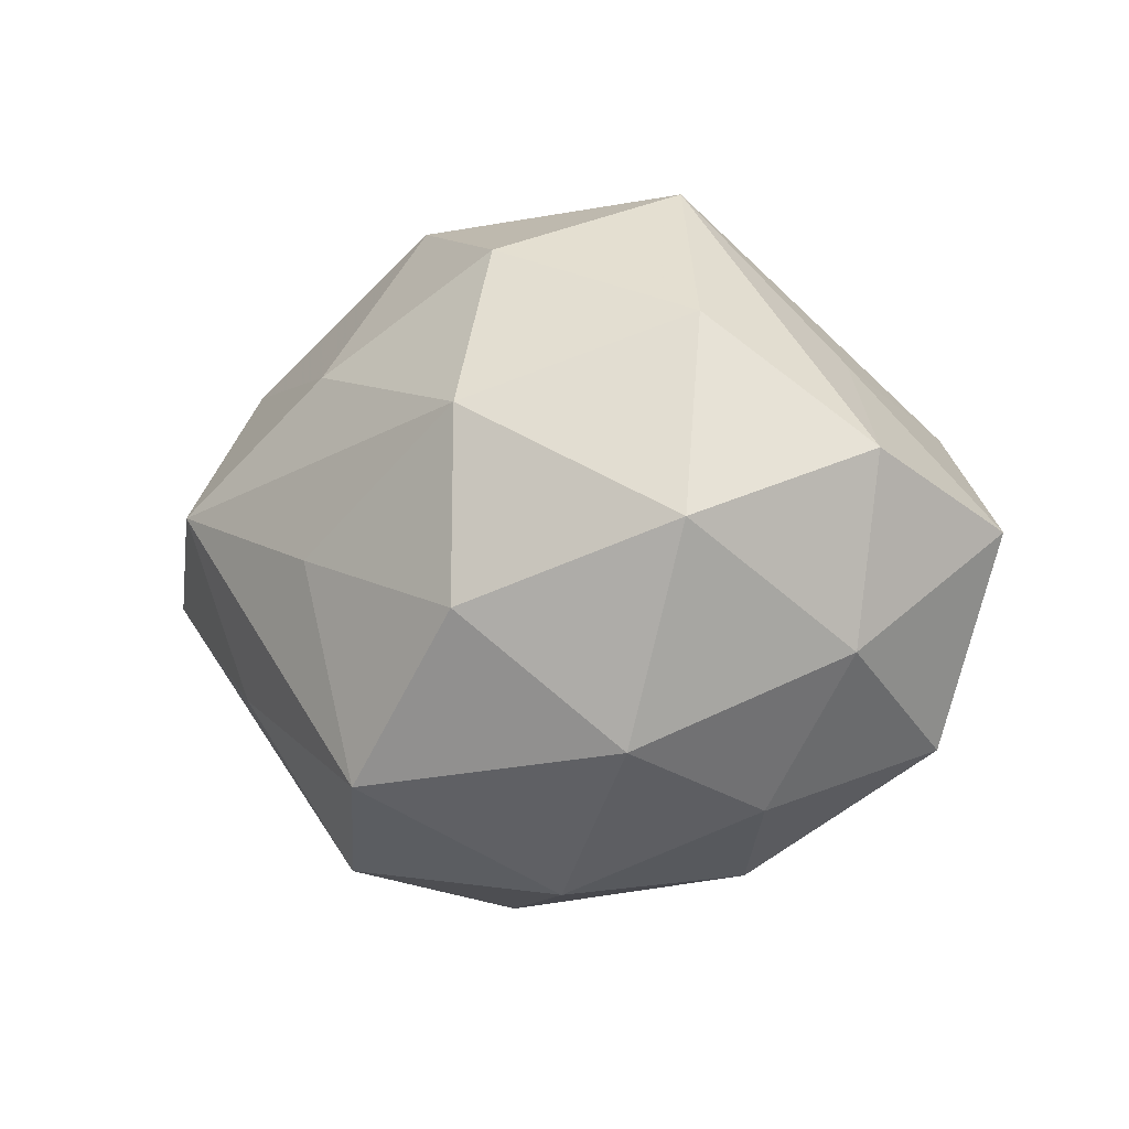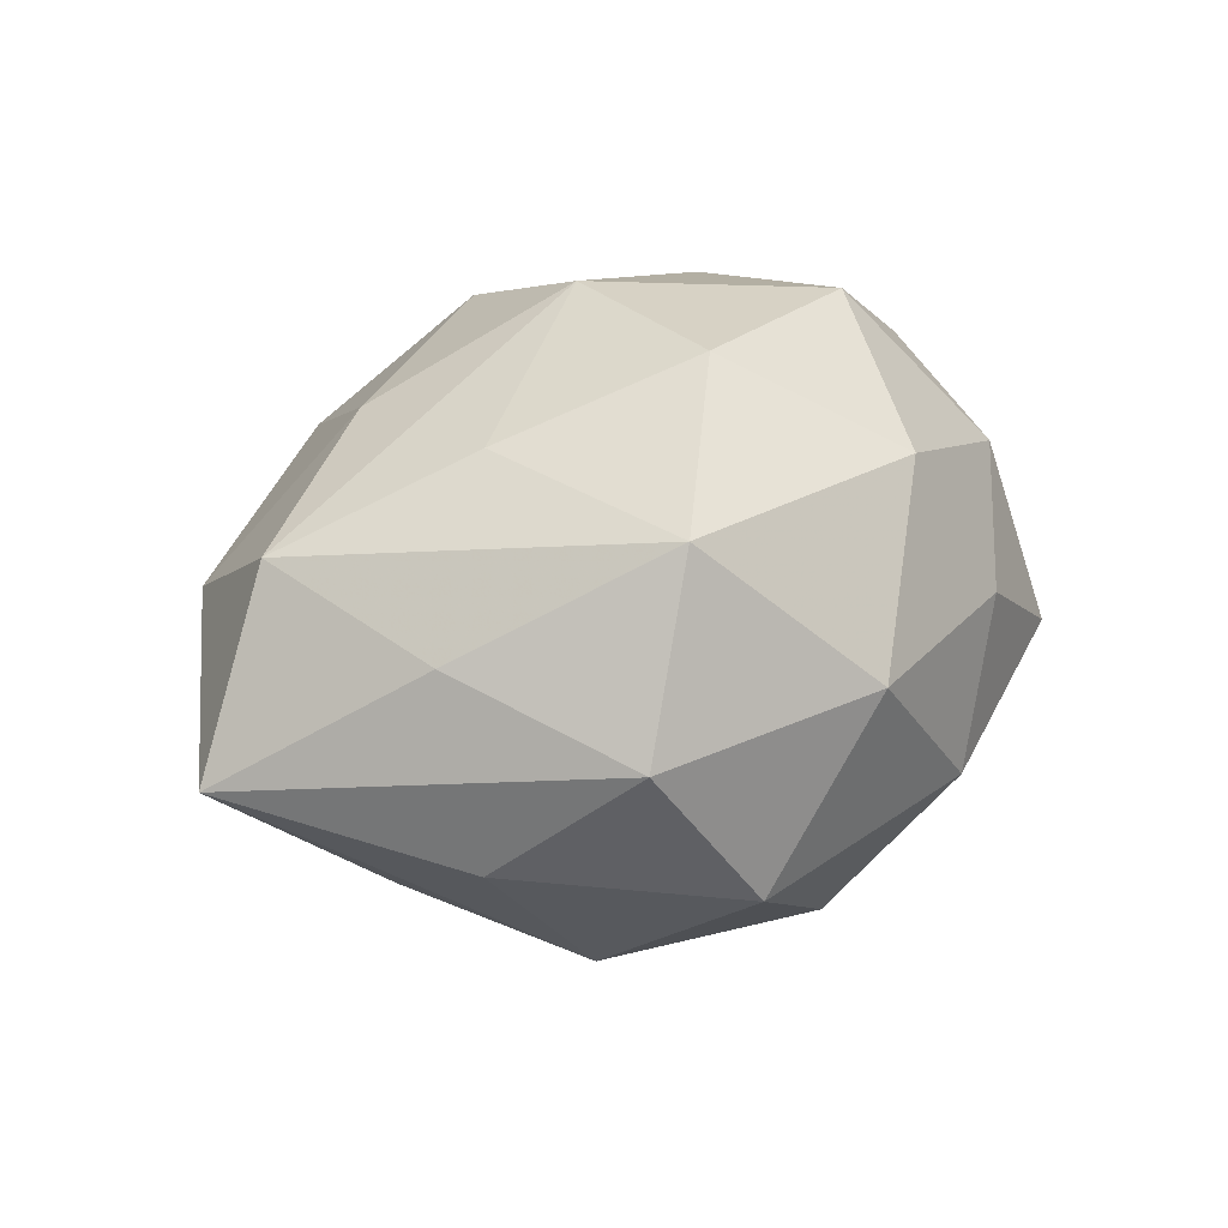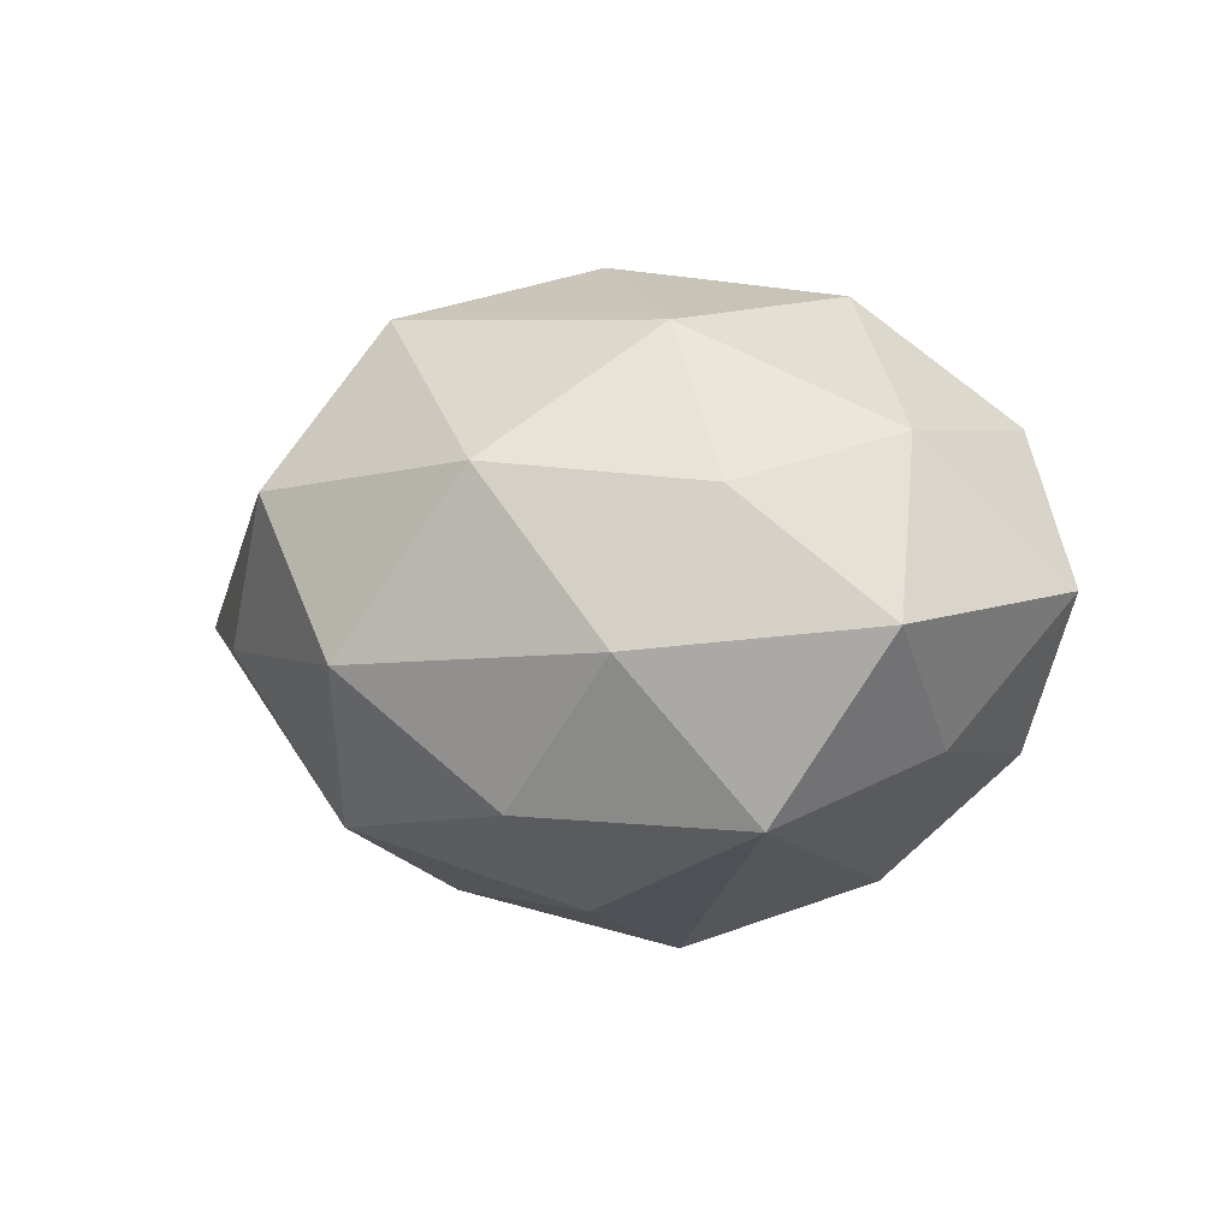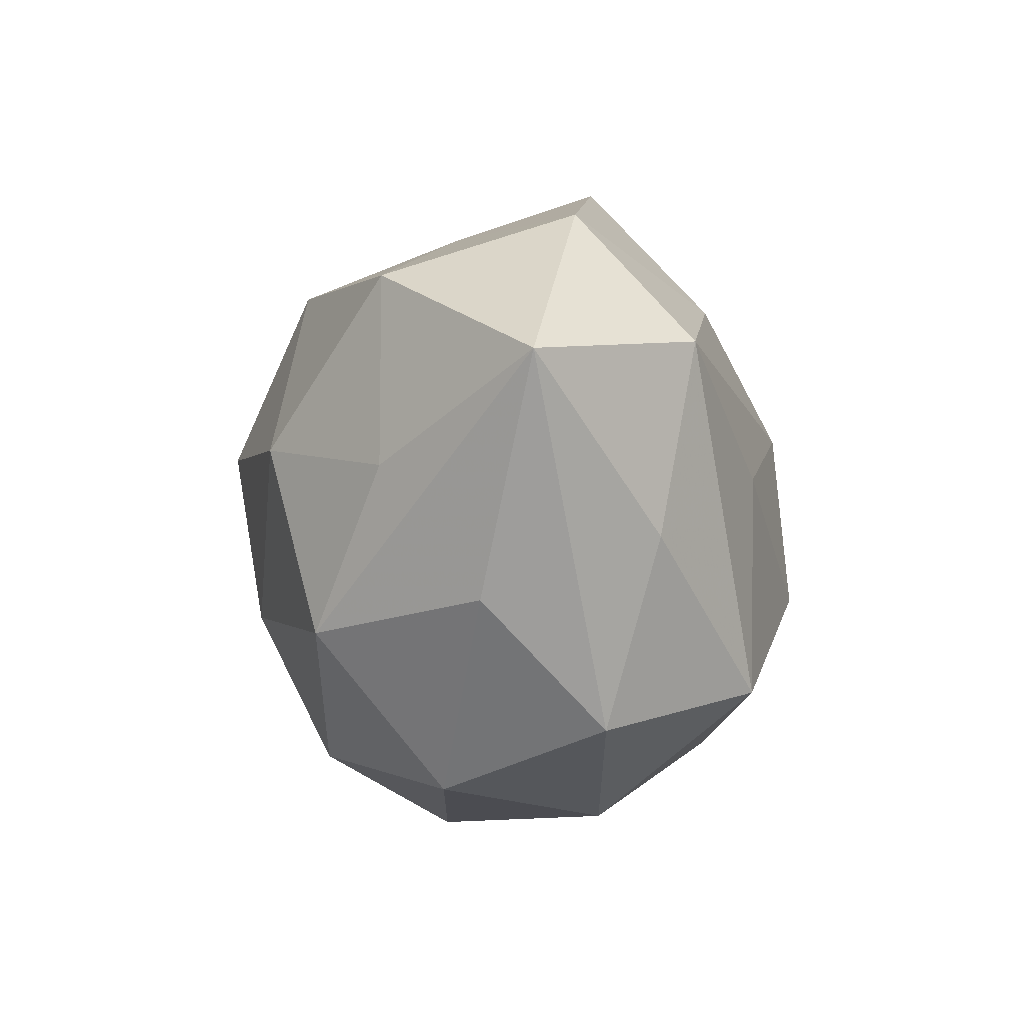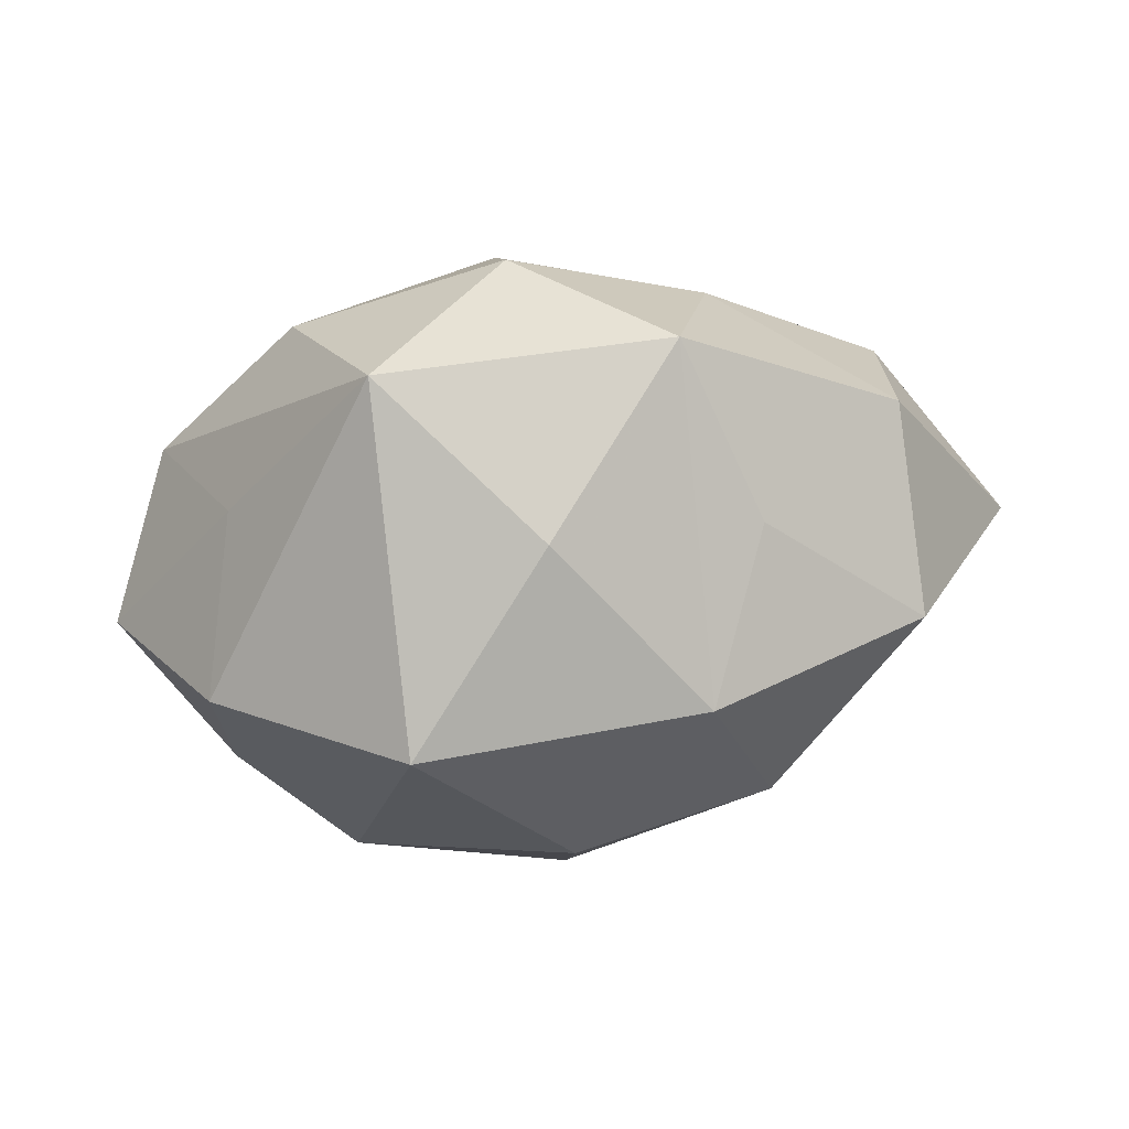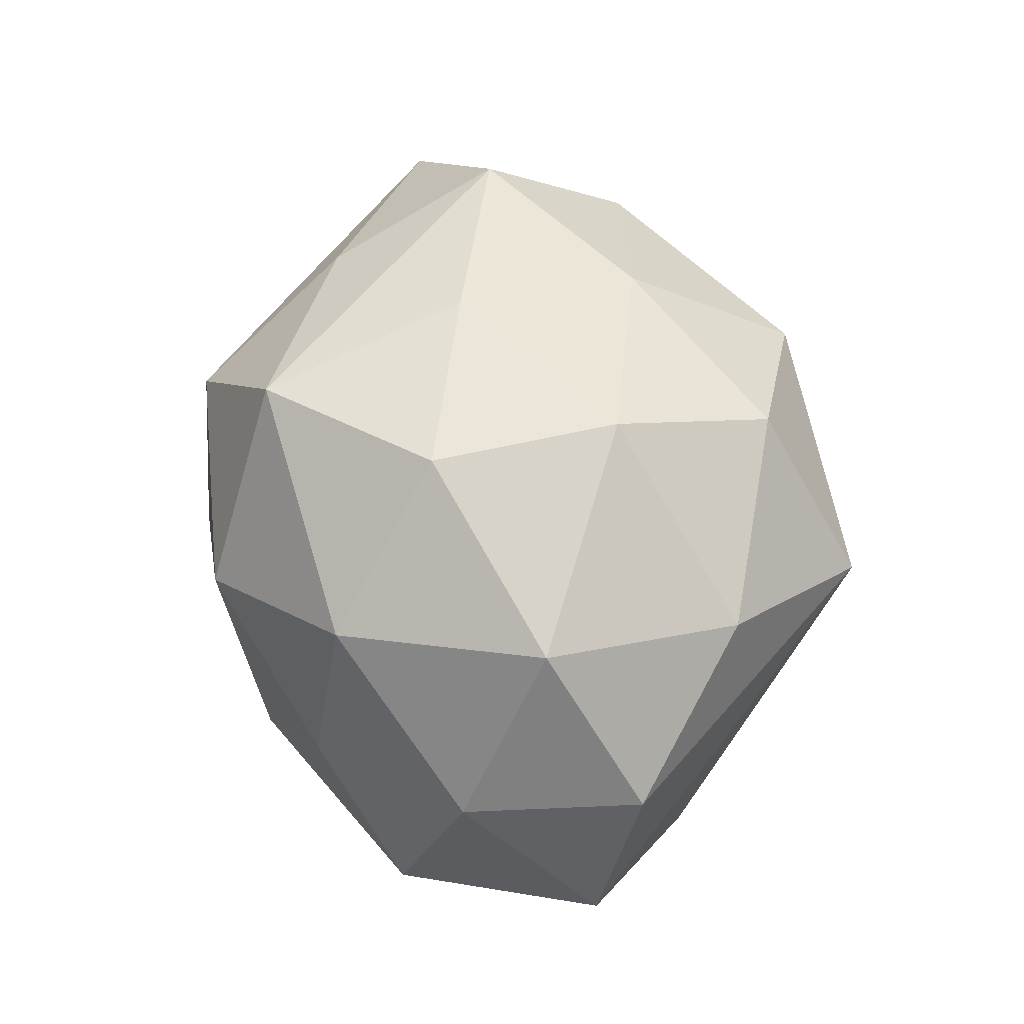
<metadata>
{"format":"obj","ext":"obj","renderer":"f3d","projection":"perspective","resolution":1024,"background":"white","views":[{"elev":-9.6,"azim":25.6,"up":"+Y"},{"elev":34.8,"azim":-36.3,"up":"+Z"},{"elev":-6.5,"azim":28.3,"up":"+Z"},{"elev":-21.8,"azim":-91.2,"up":"+Y"},{"elev":71.1,"azim":172.7,"up":"+Y"},{"elev":70.8,"azim":78.2,"up":"+Z"}]}
</metadata>
<code>
v 0.04393 -0.01584 0.01574
v -0.02737 -0.03994 0.01078
v 0.00193 0.01394 0.03853
v -0.04103 -0.008504 -0.01886
v -0.02545 0.03275 -0.009543
v -0.03983 -0.01766 0.01743
v 0.04855 0.007776 0.01929
v 0.04393 -0.006843 -0.01949
v 0.002571 -0.01114 0.04003
v -0.0456 0.01663 -0.01899
v 0.01985 -0.02787 0.02843
v 0.001606 0.01003 -0.04187
v -0.04719 0.006607 0.02188
v 0.03016 -0.02548 -0.02893
v 0.04645 -0.02562 -0.007115
v -0.02403 0.02243 0.02599
v 0.02894 0.02484 0.02689
v -0.02442 -0.02586 -0.02753
v 0.003237 -0.04353 0.01147
v -0.04043 -0.02672 -0.005736
v -0.04546 0.02608 0.006606
v 0.03939 0.02219 0.004107
v -0.0154 -0.03092 0.03157
v -0.01748 0.04497 0.01046
v -0.01433 -0.04442 -0.01033
v -0.02261 -0.002441 0.03194
v 0.002823 -0.03511 -0.0269
v 0.02004 0.03035 -0.03337
v 0.03047 -0.001728 0.03533
v 0.01921 -0.04058 -0.01007
v 0.02928 -0.03365 0.008441
v -0.06199 -0.001742 0.0004627
v 0.04435 0.01646 -0.01855
v 0.01946 0.04559 0.009911
v -0.0249 0.0003412 -0.03456
v 0.002247 -0.01447 -0.03738
v 0.0009649 0.04161 -0.01229
v 0.05736 0.0002589 -0.001317
v 0.001321 0.03579 0.02746
v -0.01651 0.02784 -0.03081
f 6 13 32
f 23 13 6
f 32 2 6
f 6 2 23
f 39 24 16
f 16 3 39
f 13 3 16
f 32 13 21
f 21 16 24
f 13 16 21
f 12 40 28
f 35 40 12
f 34 33 28
f 22 33 34
f 34 24 39
f 14 30 27
f 14 12 28
f 28 33 14
f 14 33 8
f 23 2 19
f 4 18 32
f 35 18 4
f 20 2 32
f 32 18 20
f 10 40 35
f 10 4 32
f 35 4 10
f 32 21 10
f 26 13 23
f 26 3 13
f 37 34 28
f 24 34 37
f 28 40 37
f 37 40 24
f 36 14 27
f 12 14 36
f 27 18 36
f 36 18 35
f 35 12 36
f 39 3 17
f 17 34 39
f 2 20 25
f 25 20 18
f 25 18 27
f 25 19 2
f 27 30 25
f 30 19 25
f 5 21 24
f 5 10 21
f 24 40 5
f 40 10 5
f 9 26 23
f 3 26 9
f 31 19 30
f 22 34 7
f 34 17 7
f 30 14 15
f 15 31 30
f 1 31 15
f 15 14 8
f 1 7 29
f 29 7 17
f 29 17 3
f 3 9 29
f 23 19 11
f 19 31 11
f 11 9 23
f 11 29 9
f 11 31 1
f 1 29 11
f 38 7 1
f 1 15 38
f 38 33 22
f 22 7 38
f 8 33 38
f 38 15 8

</code>
